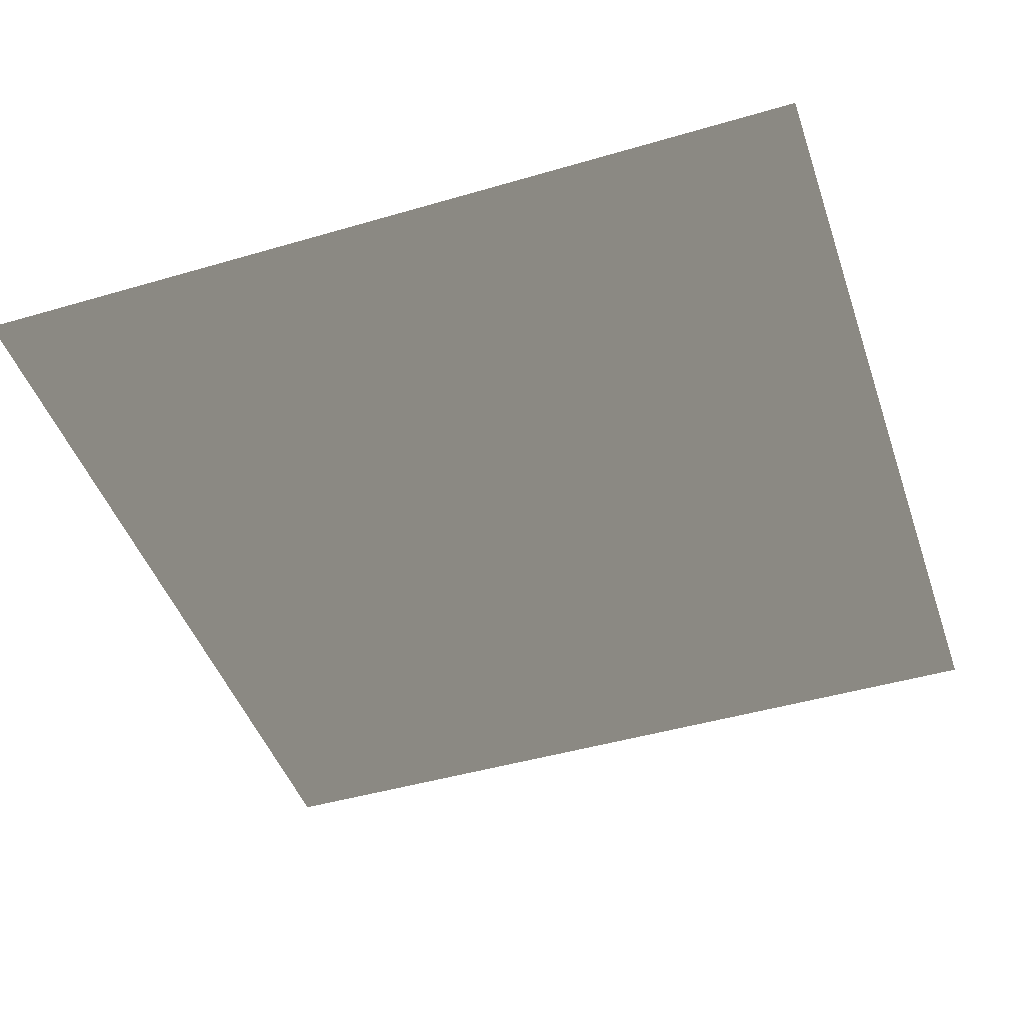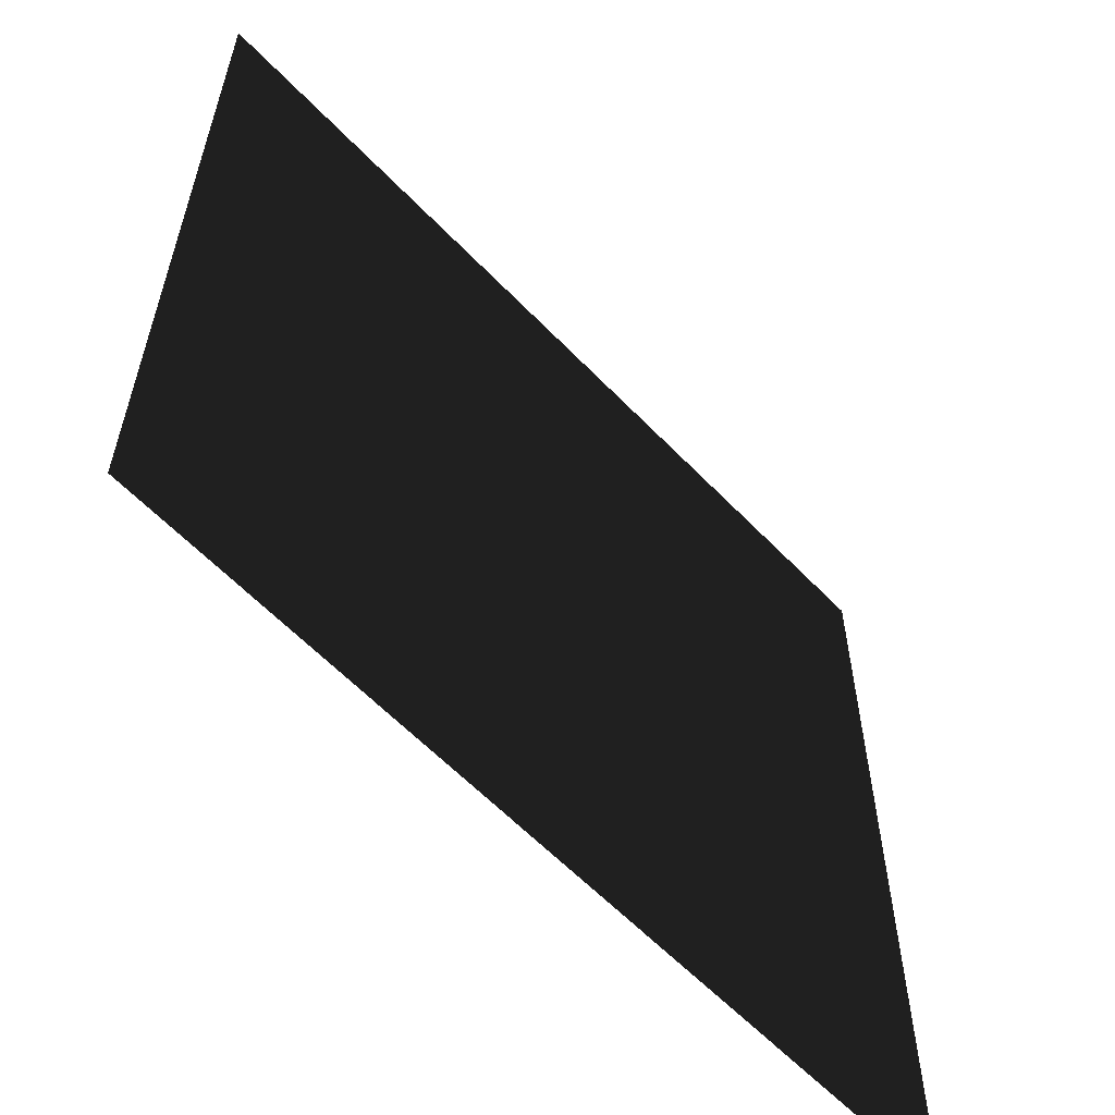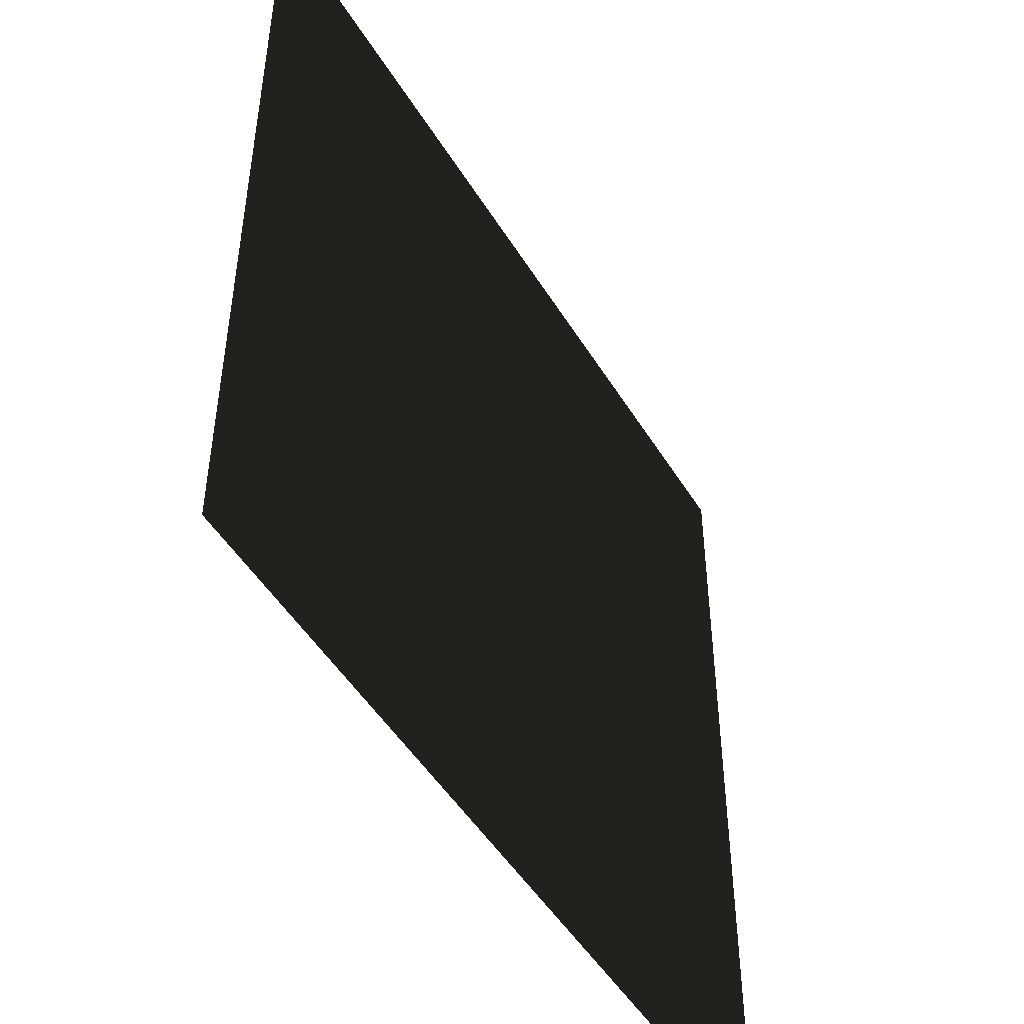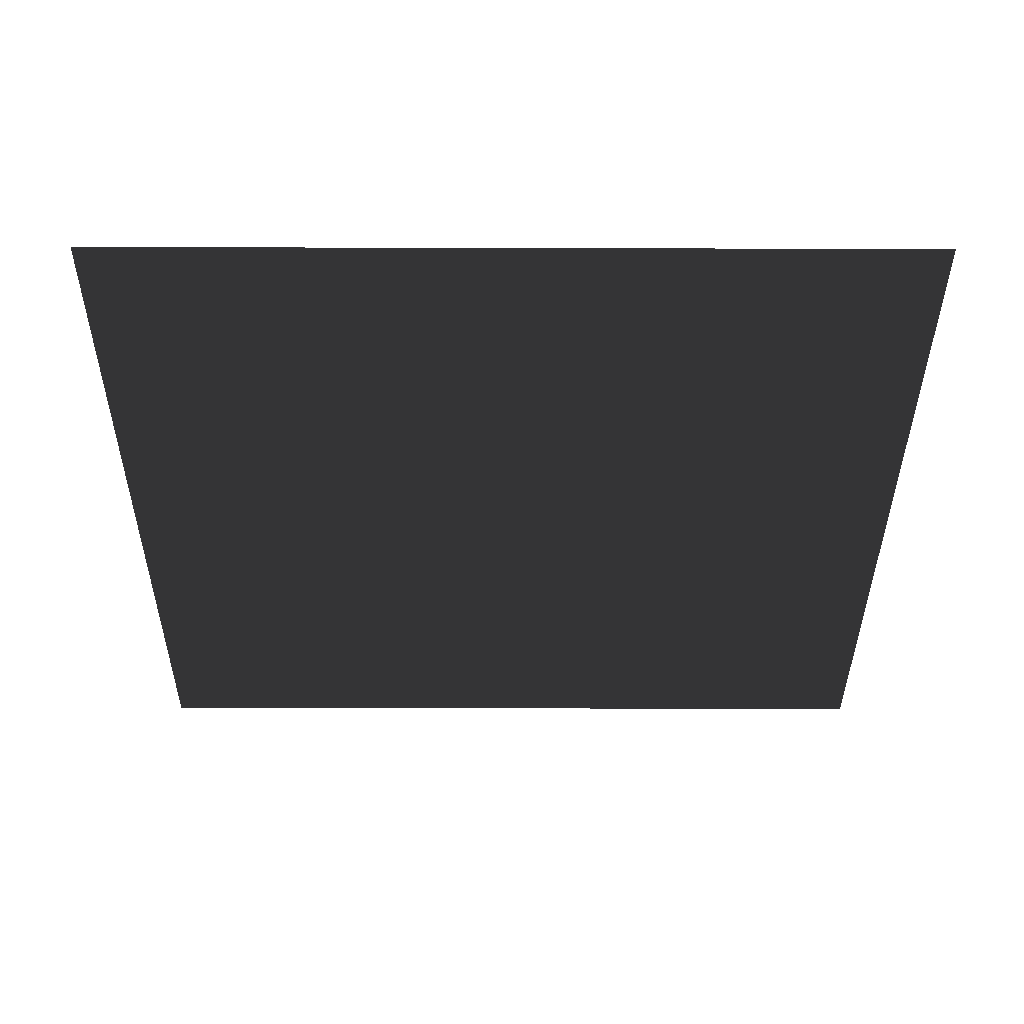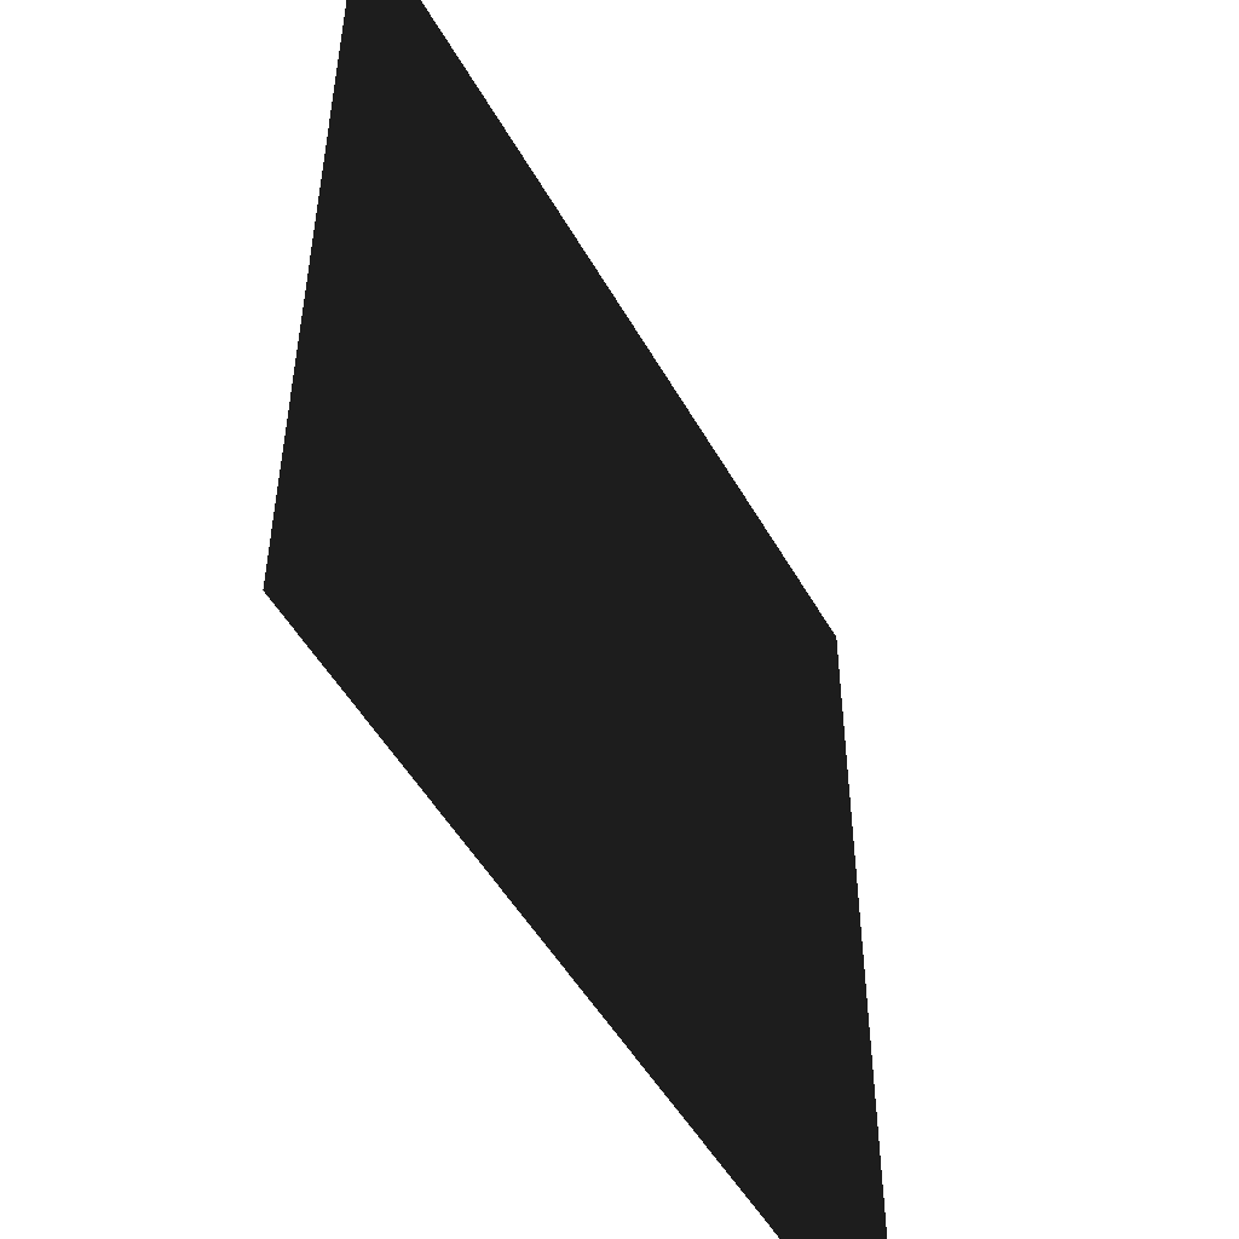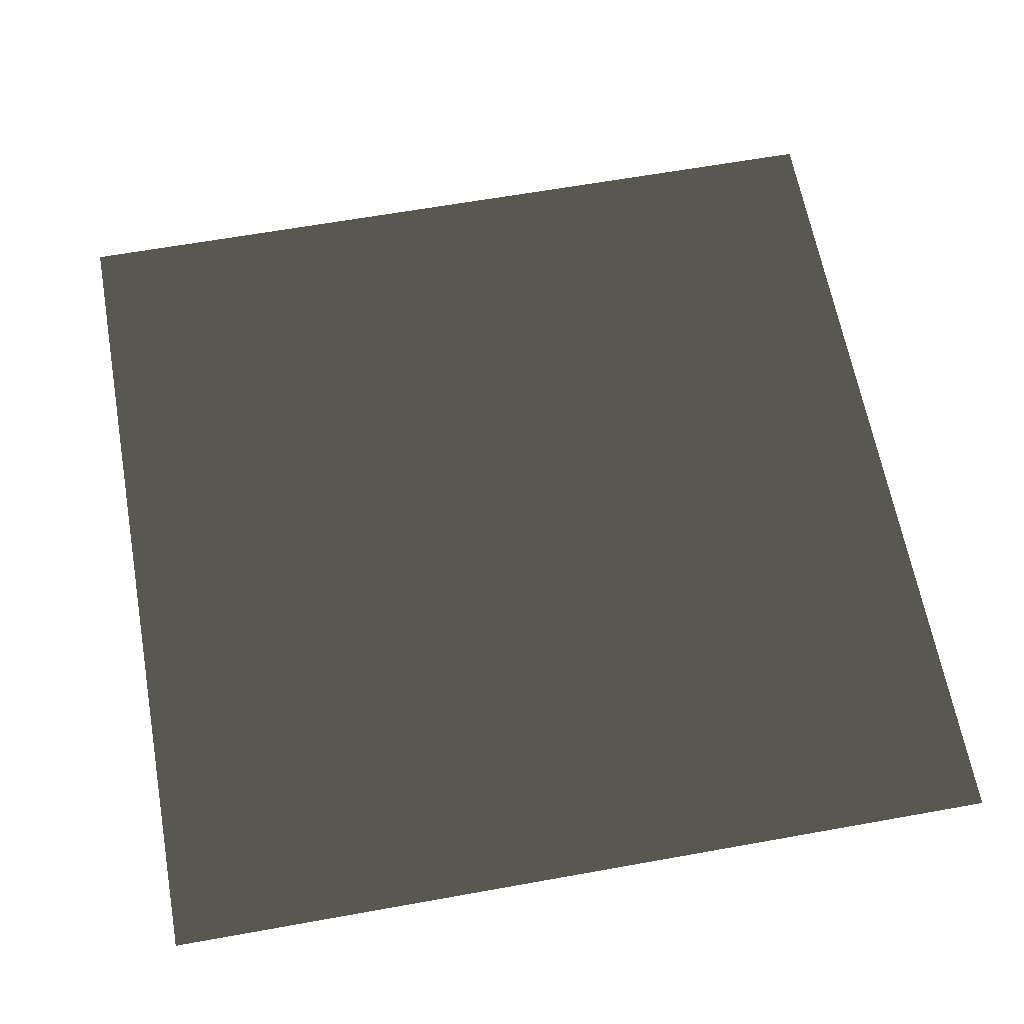
<metadata>
{"format":"obj","ext":"obj","renderer":"f3d","projection":"perspective","resolution":1024,"background":"white","views":[{"elev":-45.8,"azim":108.6,"up":"+Y"},{"elev":-60.0,"azim":133.4,"up":"+Z"},{"elev":-49.0,"azim":120.3,"up":"+Z"},{"elev":-36.6,"azim":-0.2,"up":"+Y"},{"elev":-50.4,"azim":118.6,"up":"+Z"},{"elev":63.3,"azim":169.7,"up":"+Y"}]}
</metadata>
<code>
v -7.509e-05 -0.001403 157.5
v 157.5 -0.001013 -1.877e-05
v 7.509e-05 -0.001403 -3.755e-05
v 157.5 -0.0008628 157.5
g B2_BricksWall_7617_99
f 1 3 2
f 2 4 1

</code>
